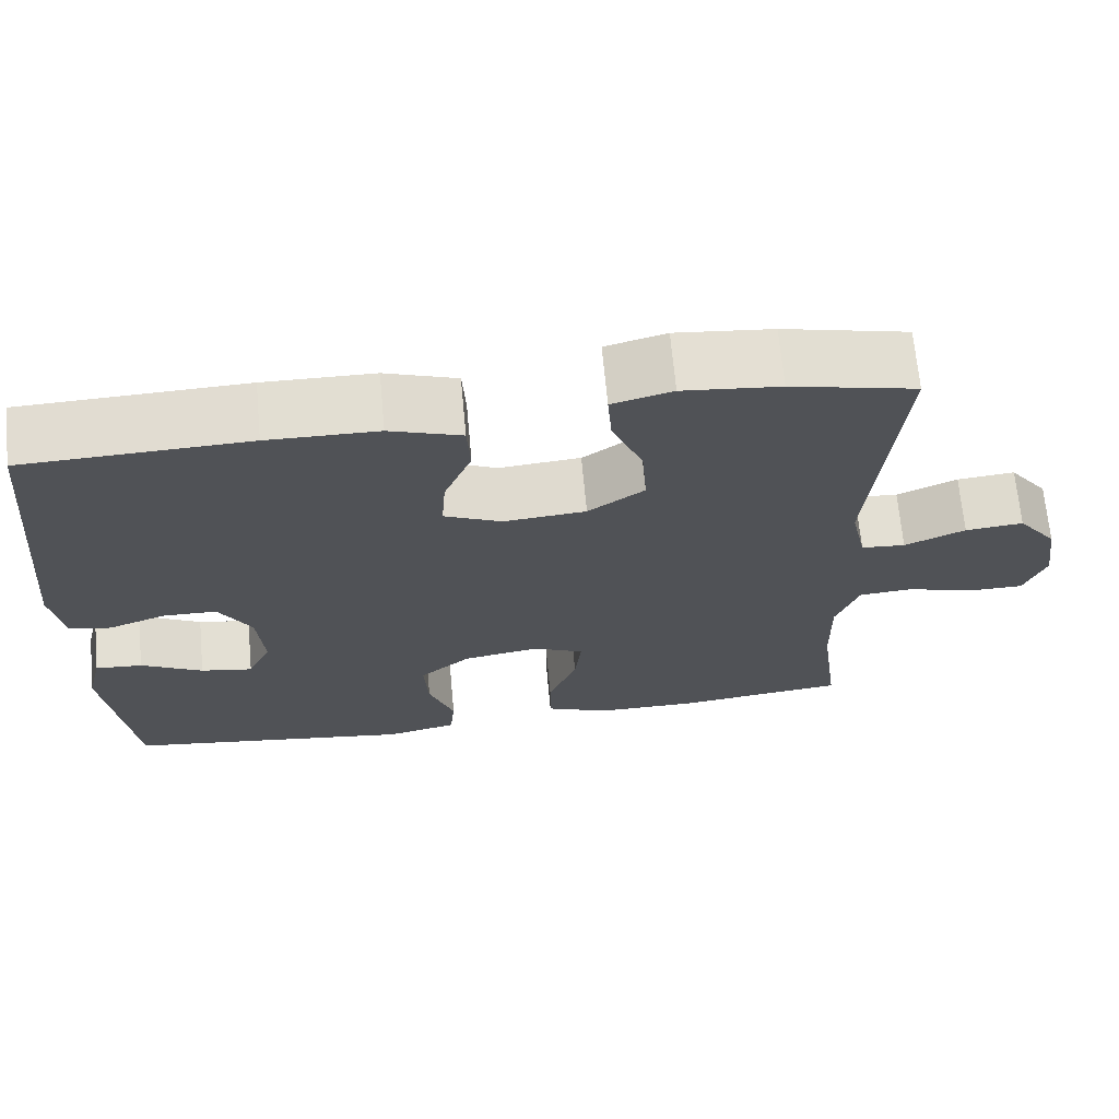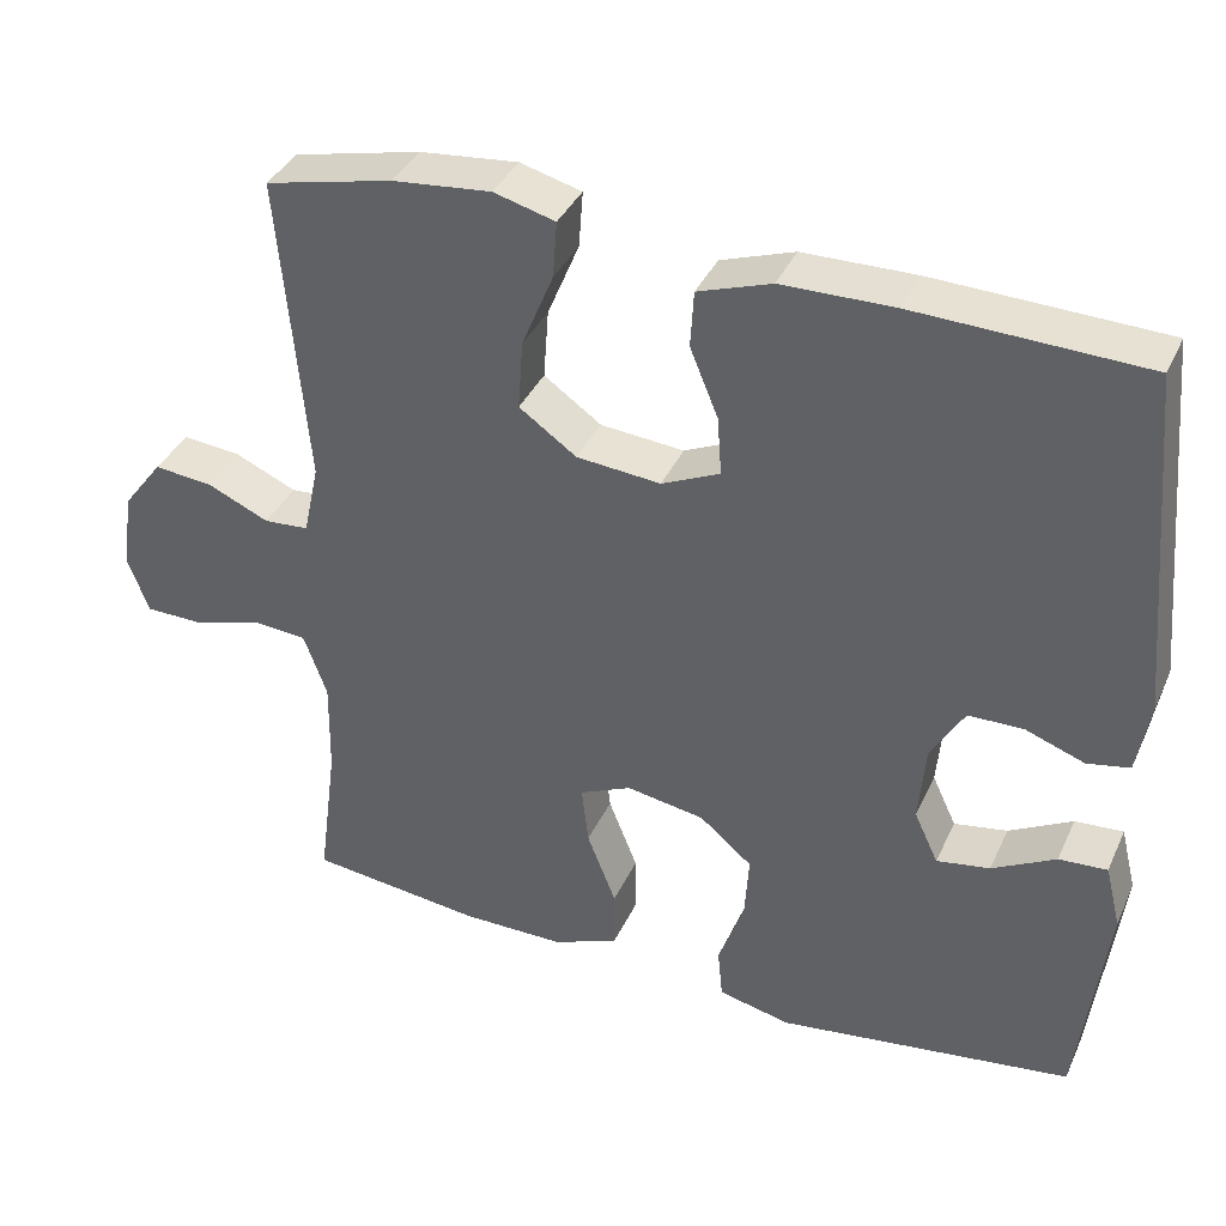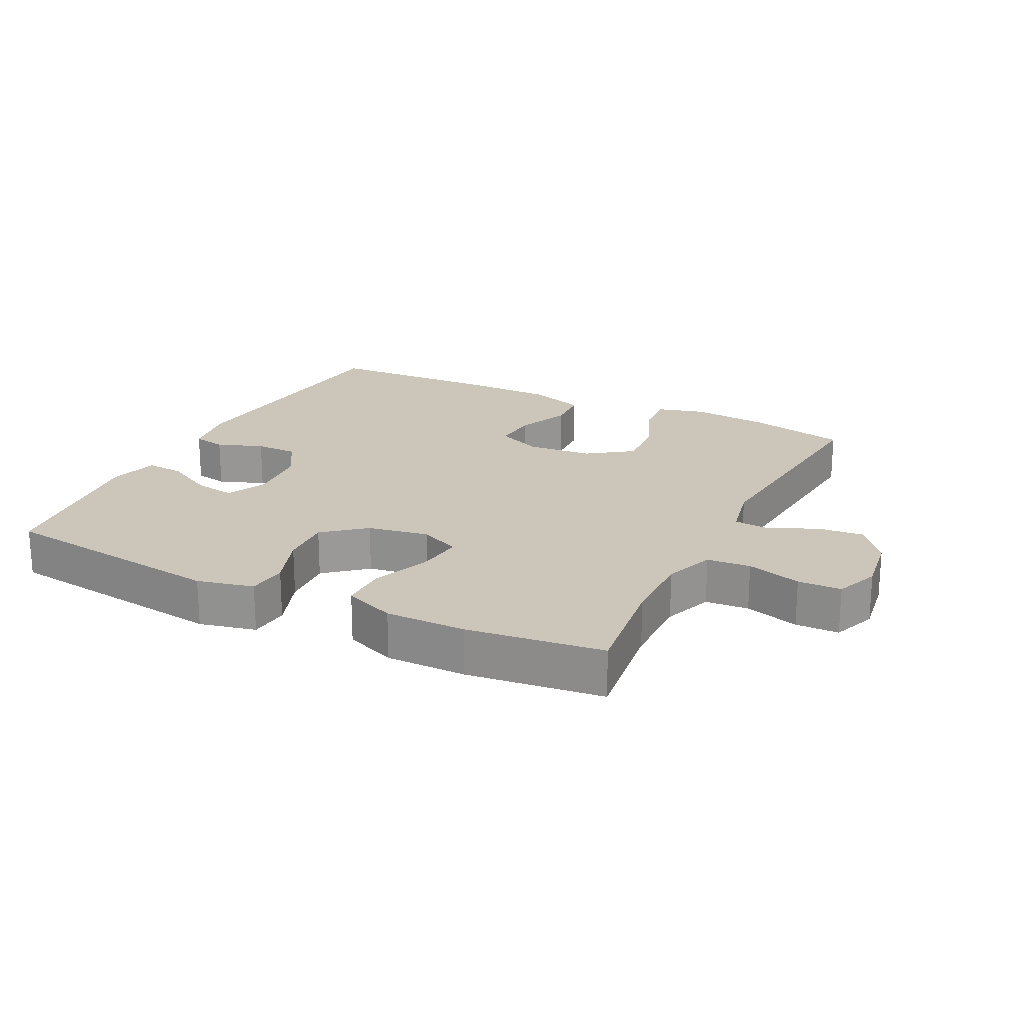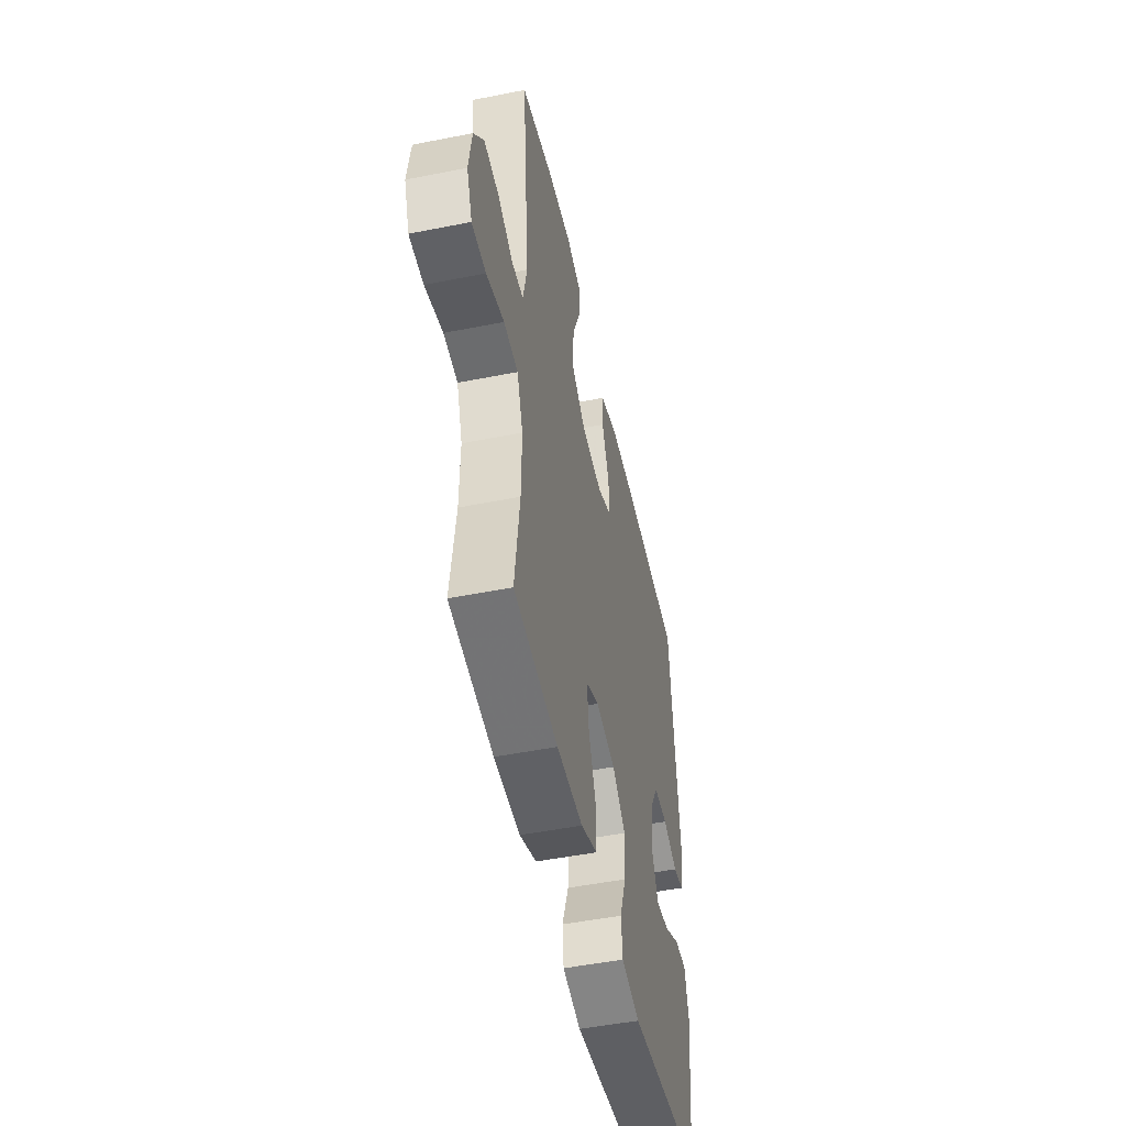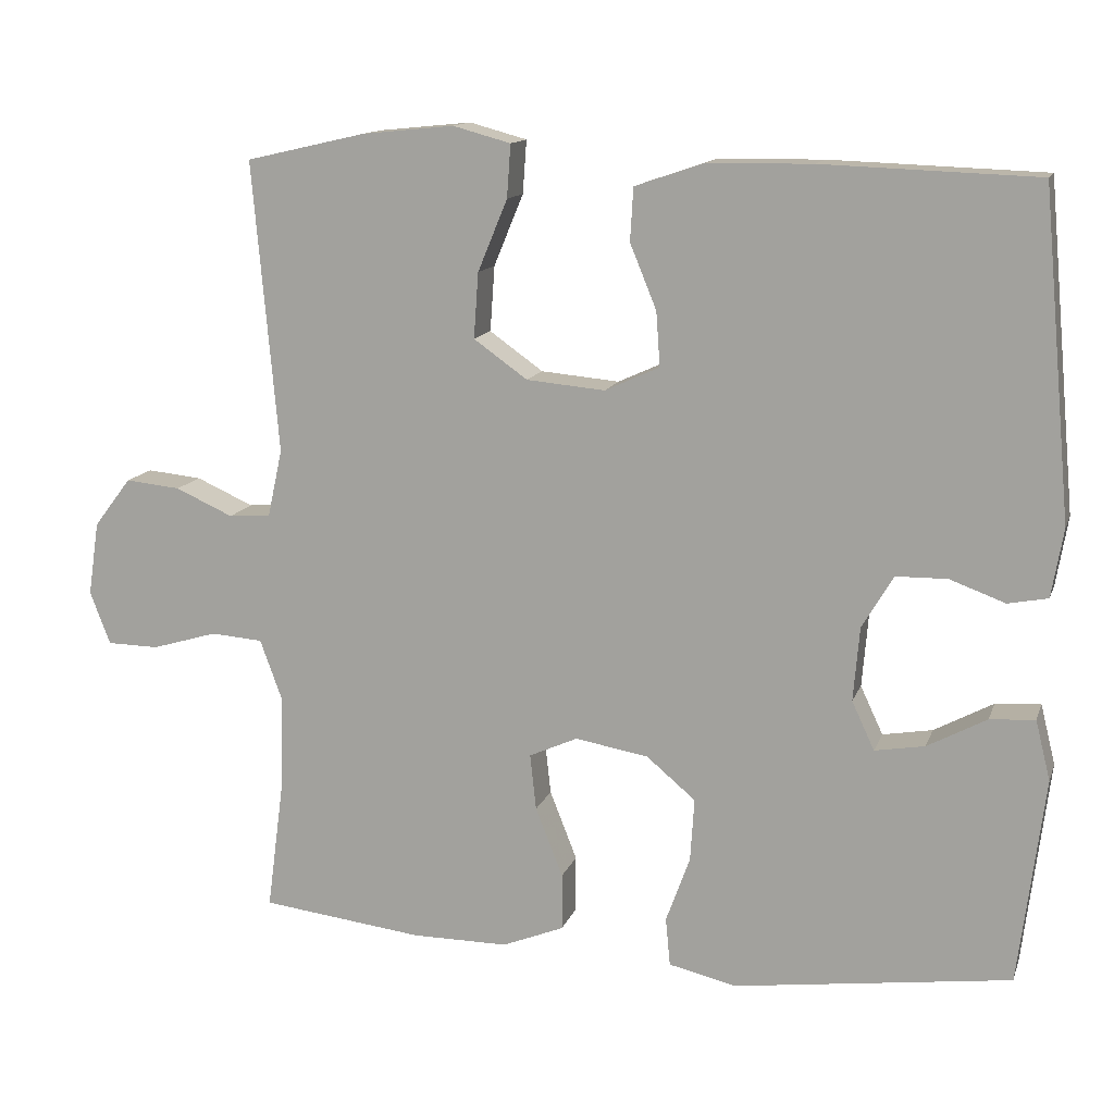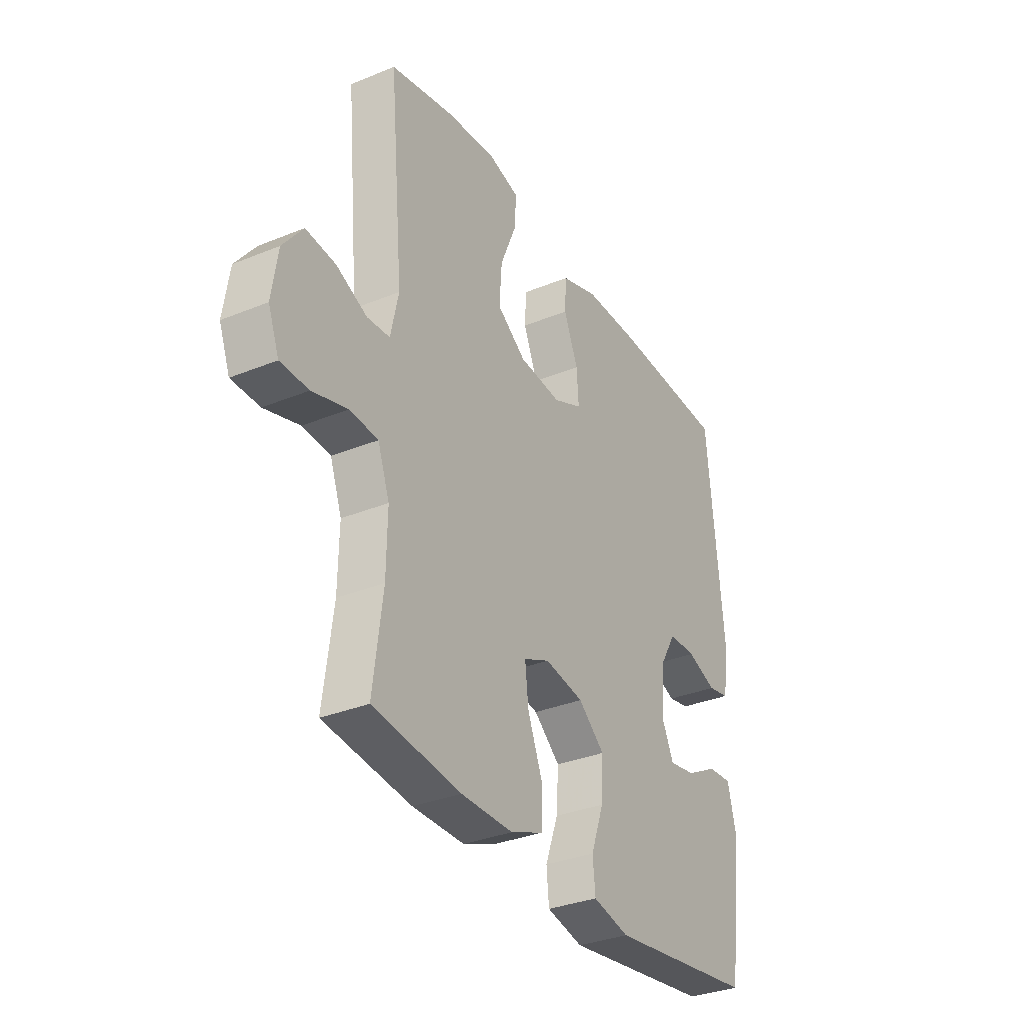
<metadata>
{"format":"obj","ext":"obj","renderer":"f3d","projection":"perspective","resolution":1024,"background":"white","views":[{"elev":68.2,"azim":174.7,"up":"+Z"},{"elev":37.5,"azim":22.6,"up":"+Z"},{"elev":20.9,"azim":-153.5,"up":"+Y"},{"elev":-49.5,"azim":-77.6,"up":"+Z"},{"elev":13.3,"azim":15.6,"up":"+Z"},{"elev":-33.1,"azim":-60.6,"up":"+Z"}]}
</metadata>
<code>
v 0.5 0.07 -0.5
v 0.145 0.07 -0.548
v 0.058 0.07 -0.528
v 0.052 0.07 -0.466
v 0.083 0.07 -0.381
v 0.088 0.07 -0.3
v 0.025 0.07 -0.247
v -0.069 0.07 -0.231
v -0.131 0.07 -0.259
v -0.123 0.07 -0.331
v -0.088 0.07 -0.42
v -0.088 0.07 -0.493
v -0.167 0.07 -0.525
v -0.291 0.07 -0.525
v -0.5 0.07 -0.5
v -0.477 0.07 -0.325
v -0.475 0.07 -0.209
v -0.503 0.07 -0.132
v -0.57 0.07 -0.127
v -0.654 0.07 -0.152
v -0.721 0.07 -0.151
v -0.747 0.07 -0.083
v -0.733 0.07 0.012
v -0.685 0.07 0.075
v -0.614 0.07 0.068
v -0.54 0.07 0.035
v -0.486 0.07 0.039
v -0.467 0.07 0.126
v -0.5 0.07 0.5
v -0.347 0.07 0.535
v -0.228 0.07 0.547
v -0.154 0.07 0.527
v -0.159 0.07 0.459
v -0.197 0.07 0.367
v -0.203 0.07 0.283
v -0.134 0.07 0.234
v -0.033 0.07 0.225
v 0.037 0.07 0.257
v 0.032 0.07 0.327
v -0.002 0.07 0.41
v 0.002 0.07 0.478
v 0.09 0.07 0.508
v 0.225 0.07 0.51
v 0.5 0.07 0.5
v 0.538 0.07 0.084
v 0.523 0.07 -0.004
v 0.472 0.07 -0.014
v 0.401 0.07 0.012
v 0.335 0.07 0.011
v 0.295 0.07 -0.057
v 0.287 0.07 -0.152
v 0.316 0.07 -0.214
v 0.38 0.07 -0.203
v 0.456 0.07 -0.162
v 0.514 0.07 -0.158
v 0.533 0.07 -0.235
v 0.5 0 -0.5
v 0.145 0 -0.548
v 0.058 0 -0.528
v 0.052 0 -0.466
v 0.083 0 -0.381
v 0.088 0 -0.3
v 0.025 0 -0.247
v -0.069 0 -0.231
v -0.131 0 -0.259
v -0.123 0 -0.331
v -0.088 0 -0.42
v -0.088 0 -0.493
v -0.167 0 -0.525
v -0.291 0 -0.525
v -0.5 0 -0.5
v -0.477 0 -0.325
v -0.475 0 -0.209
v -0.503 0 -0.132
v -0.57 0 -0.127
v -0.654 0 -0.152
v -0.721 0 -0.151
v -0.747 0 -0.083
v -0.733 0 0.012
v -0.685 0 0.075
v -0.614 0 0.068
v -0.54 0 0.035
v -0.486 0 0.039
v -0.467 0 0.126
v -0.5 0 0.5
v -0.347 0 0.535
v -0.228 0 0.547
v -0.154 0 0.527
v -0.159 0 0.459
v -0.197 0 0.367
v -0.203 0 0.283
v -0.134 0 0.234
v -0.033 0 0.225
v 0.037 0 0.257
v 0.032 0 0.327
v -0.002 0 0.41
v 0.002 0 0.478
v 0.09 0 0.508
v 0.225 0 0.51
v 0.5 0 0.5
v 0.538 0 0.084
v 0.523 0 -0.004
v 0.472 0 -0.014
v 0.401 0 0.012
v 0.335 0 0.011
v 0.295 0 -0.057
v 0.287 0 -0.152
v 0.316 0 -0.214
v 0.38 0 -0.203
v 0.456 0 -0.162
v 0.514 0 -0.158
v 0.533 0 -0.235
f 3 4 5
f 2 3 5
f 1 2 5
f 56 1 5
f 55 56 5
f 54 55 5
f 53 54 5
f 52 53 5 6
f 51 52 6 7
f 50 51 7 8
f 49 50 8 9
f 46 47 48
f 45 46 48
f 44 45 48
f 43 44 48
f 42 43 48
f 41 42 48
f 40 41 48
f 39 40 48
f 38 39 48 49
f 37 38 49 9
f 32 33 34
f 31 32 34
f 30 31 34
f 29 30 34
f 28 29 34
f 27 28 34 35
f 24 25 26
f 23 24 26
f 22 23 26
f 21 22 26
f 20 21 26
f 19 20 26
f 18 19 26 27
f 27 35 36
f 18 27 36
f 17 18 36
f 14 15 16
f 13 14 16
f 12 13 16
f 11 12 16
f 10 11 16
f 9 10 16 17
f 9 17 36 37
f 61 60 59
f 61 59 58
f 61 58 57
f 61 57 112
f 61 112 111
f 61 111 110
f 61 110 109
f 62 61 109 108
f 63 62 108 107
f 64 63 107 106
f 65 64 106 105
f 104 103 102
f 104 102 101
f 104 101 100
f 104 100 99
f 104 99 98
f 104 98 97
f 104 97 96
f 104 96 95
f 105 104 95 94
f 65 105 94 93
f 90 89 88
f 90 88 87
f 90 87 86
f 90 86 85
f 90 85 84
f 91 90 84 83
f 82 81 80
f 82 80 79
f 82 79 78
f 82 78 77
f 82 77 76
f 82 76 75
f 83 82 75 74
f 92 91 83
f 92 83 74
f 92 74 73
f 72 71 70
f 72 70 69
f 72 69 68
f 72 68 67
f 72 67 66
f 73 72 66 65
f 93 92 73 65
f 1 57 58 2
f 2 58 59 3
f 3 59 60 4
f 4 60 61 5
f 5 61 62 6
f 6 62 63 7
f 7 63 64 8
f 8 64 65 9
f 9 65 66 10
f 10 66 67 11
f 11 67 68 12
f 12 68 69 13
f 13 69 70 14
f 14 70 71 15
f 15 71 72 16
f 16 72 73 17
f 17 73 74 18
f 18 74 75 19
f 19 75 76 20
f 20 76 77 21
f 21 77 78 22
f 22 78 79 23
f 23 79 80 24
f 24 80 81 25
f 25 81 82 26
f 26 82 83 27
f 27 83 84 28
f 28 84 85 29
f 29 85 86 30
f 30 86 87 31
f 31 87 88 32
f 32 88 89 33
f 33 89 90 34
f 34 90 91 35
f 35 91 92 36
f 36 92 93 37
f 37 93 94 38
f 38 94 95 39
f 39 95 96 40
f 40 96 97 41
f 41 97 98 42
f 42 98 99 43
f 43 99 100 44
f 44 100 101 45
f 45 101 102 46
f 46 102 103 47
f 47 103 104 48
f 48 104 105 49
f 49 105 106 50
f 50 106 107 51
f 51 107 108 52
f 52 108 109 53
f 53 109 110 54
f 54 110 111 55
f 55 111 112 56
f 56 112 57 1

</code>
